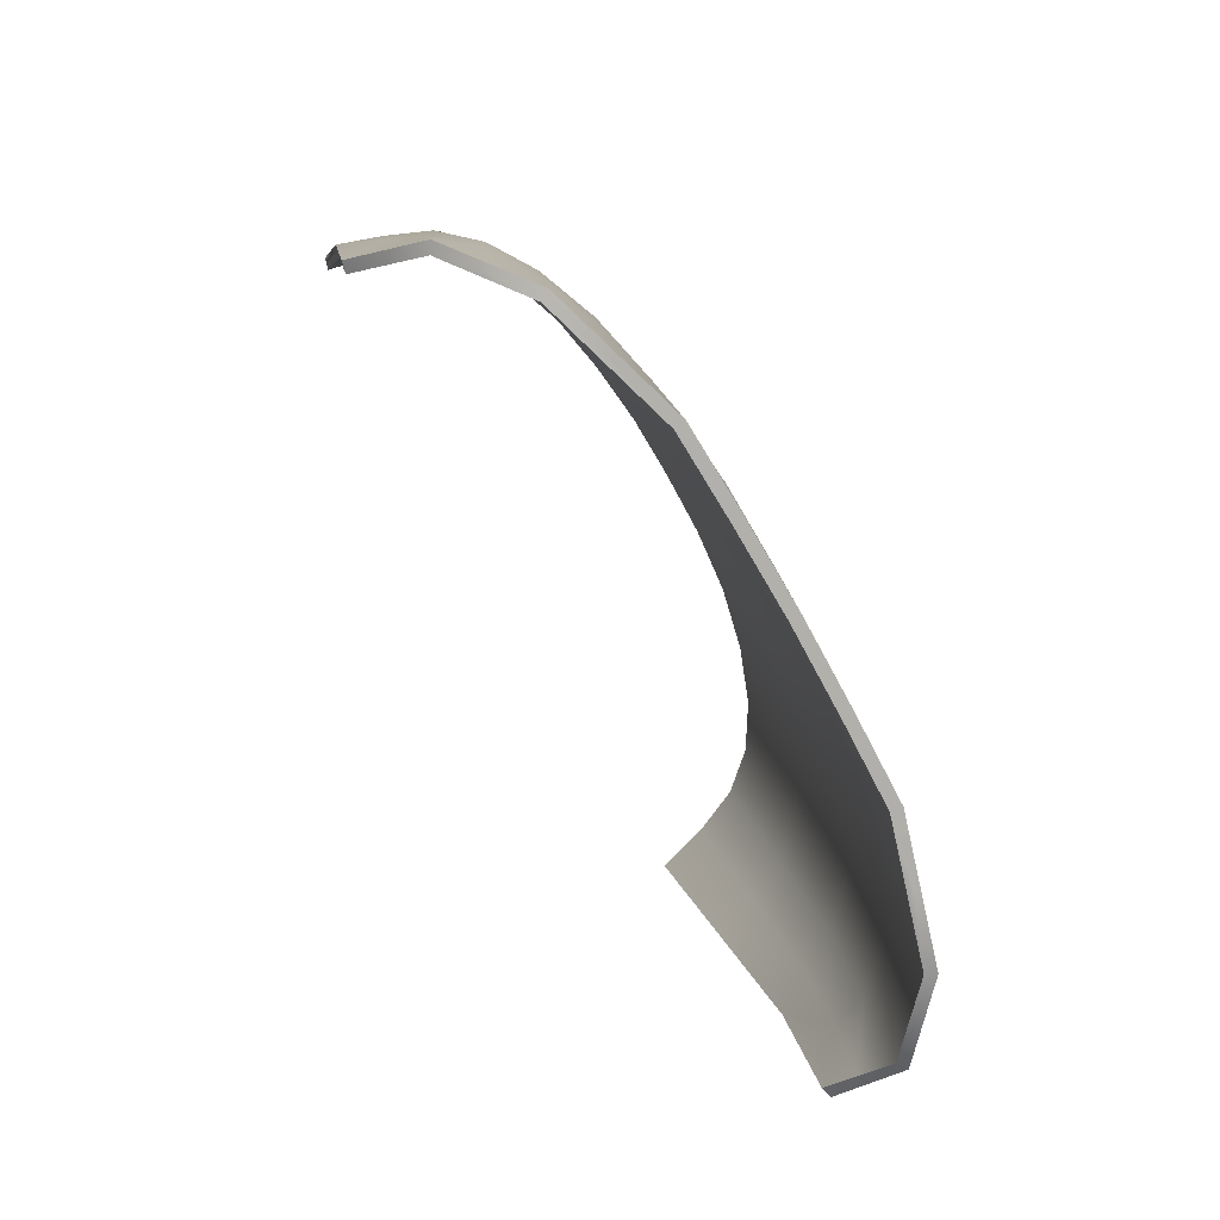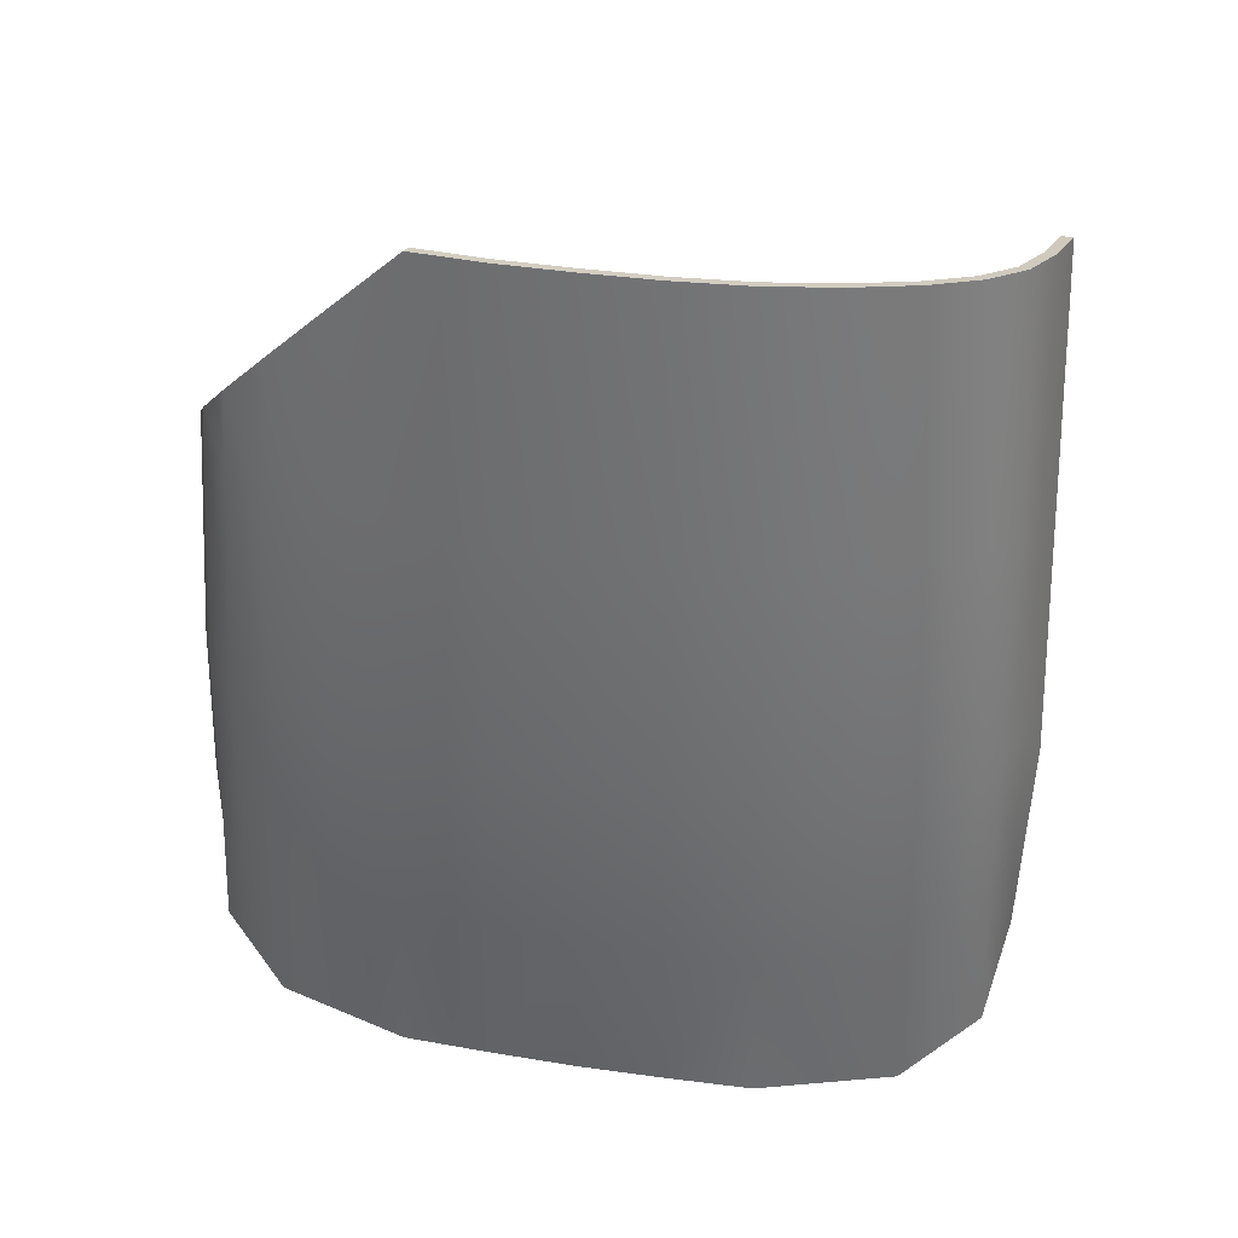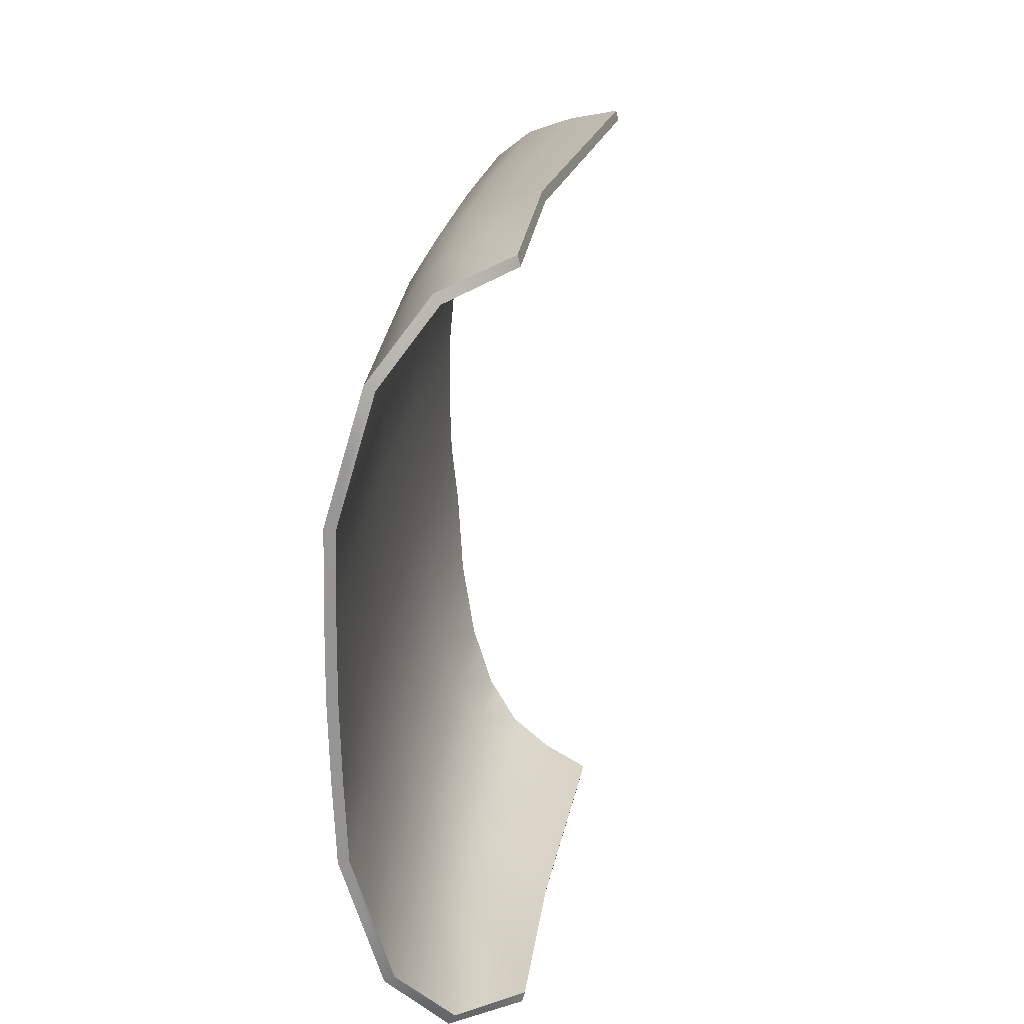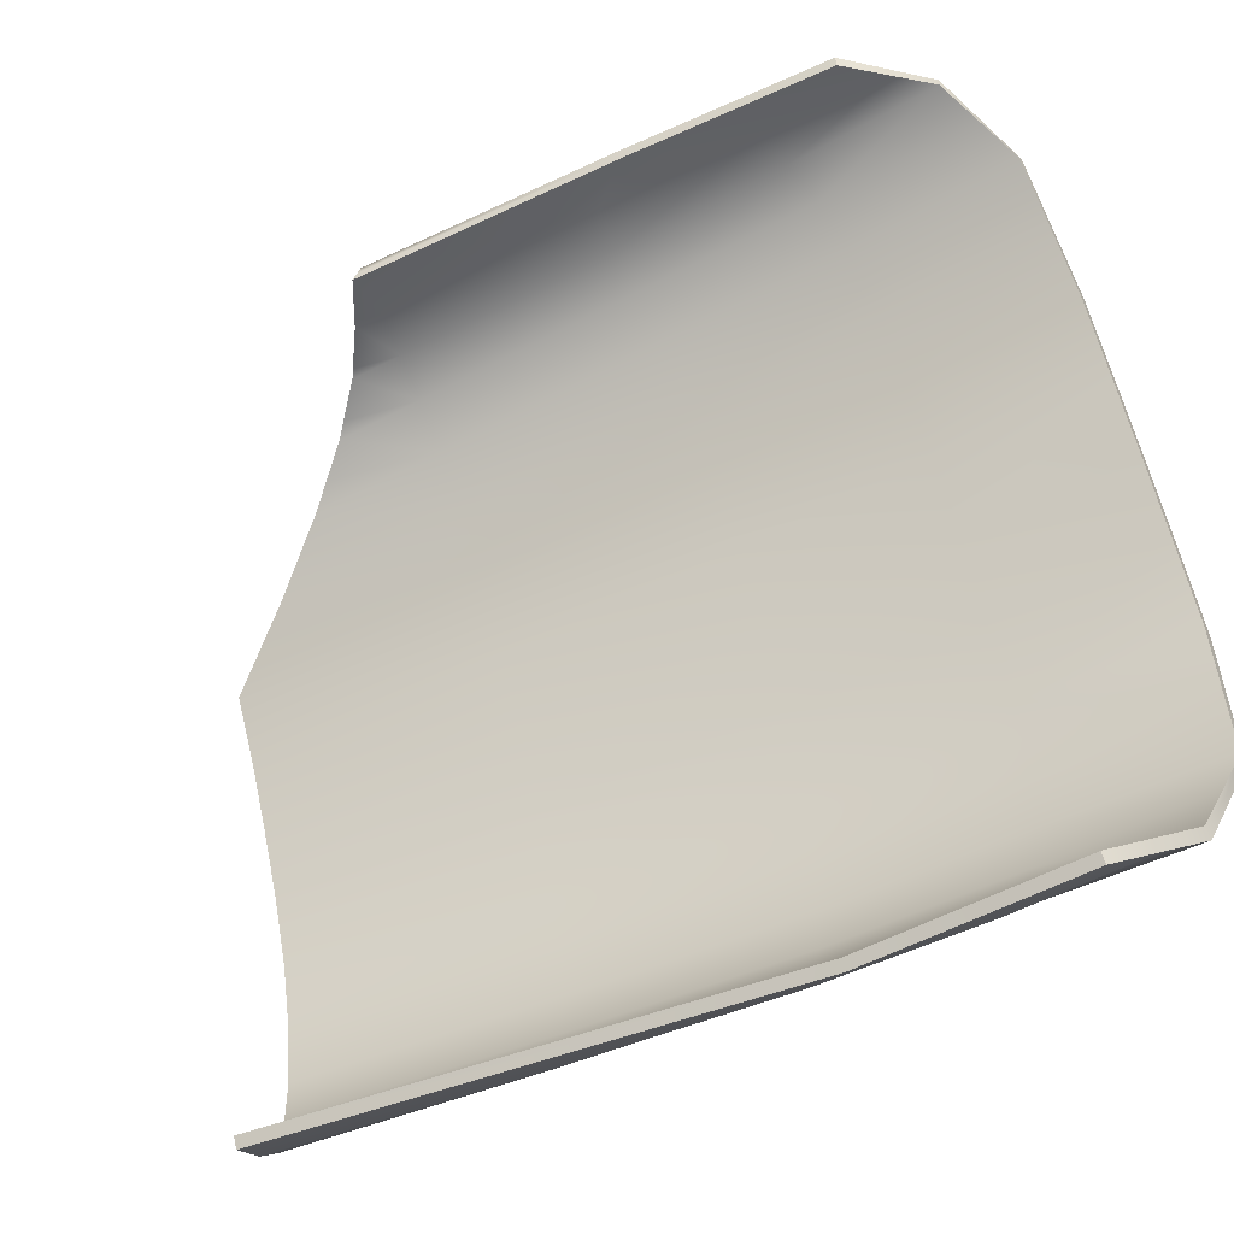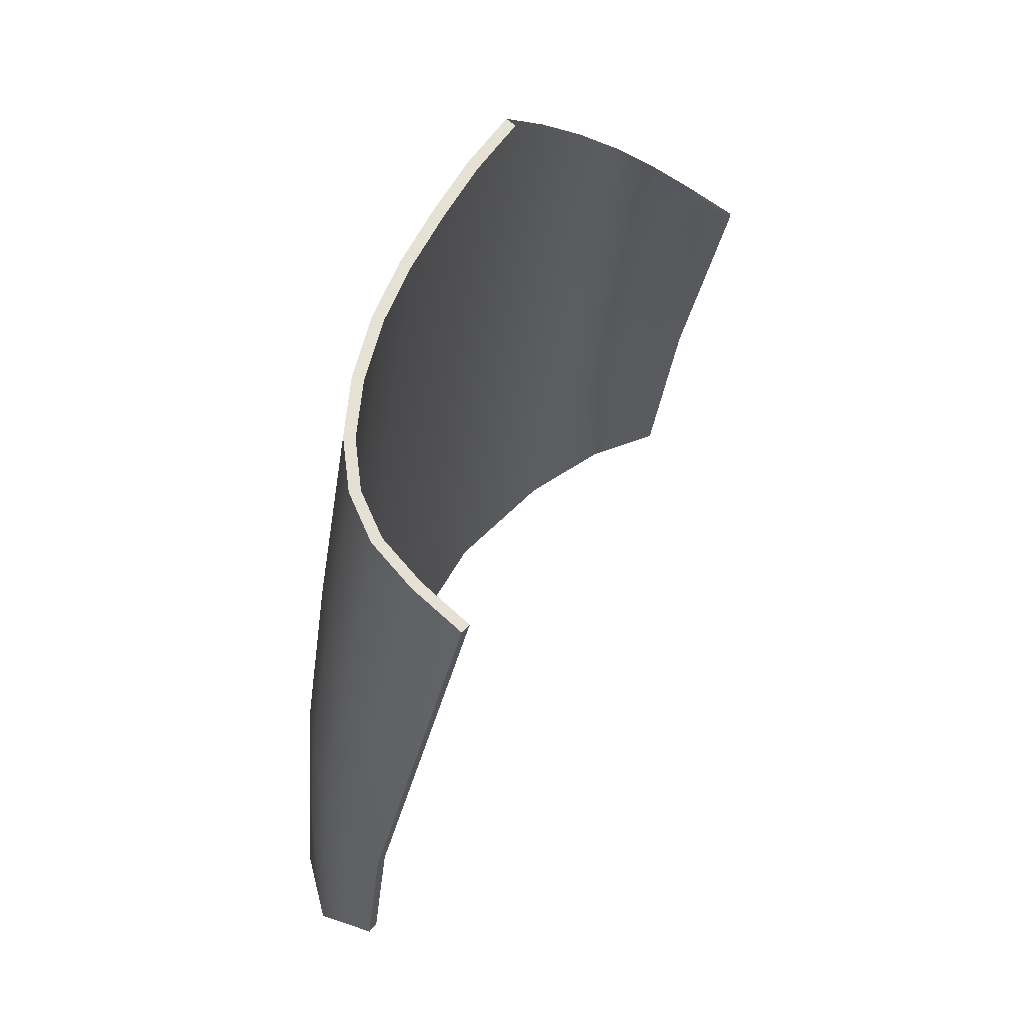
<metadata>
{"format":"obj","ext":"obj","renderer":"f3d","projection":"perspective","resolution":1024,"background":"white","views":[{"elev":-77.4,"azim":5.9,"up":"+Y"},{"elev":40.4,"azim":77.6,"up":"+Y"},{"elev":-67.2,"azim":156.9,"up":"+Y"},{"elev":-51.5,"azim":-57.0,"up":"+Z"},{"elev":55.5,"azim":-177.7,"up":"+Y"}]}
</metadata>
<code>
o Cube.004_Cube.001_cell_Cube.004_Cube.001_cell.002
v 11.5 -6.357 -0.6452
v 11.41 -6.368 -0.585
v 11.32 -6.385 -0.556
v 11.45 -6.827 -0.5473
v 11.54 -6.825 -0.6073
v 11.68 -6.345 -0.8536
v 11.59 -6.35 -0.7371
v 11.63 -6.822 -0.699
v 11.72 -6.819 -0.818
v 11.74 -7.203 -0.8038
v 11.66 -7.204 -0.684
v 11.57 -7.202 -0.5924
v 11.67 -7.541 -0.6805
v 11.31 -7.162 -0.5024
v 11.37 -6.833 -0.5178
v 11.28 -6.847 -0.5173
v 11.21 -6.938 -0.5175
v 11.26 -7.353 -0.5135
v 11.4 -7.178 -0.5034
v 11.82 -6.34 -1.131
v 11.75 -6.342 -0.9876
v 11.8 -6.817 -0.9598
v 11.87 -6.816 -1.114
v 11.48 -7.192 -0.5328
v 11.41 -7.479 -0.4869
v 11.5 -7.51 -0.5299
v 11.23 -6.411 -0.5576
v 11.13 -6.442 -0.5745
v 11.89 -7.199 -1.106
v 11.82 -7.201 -0.9483
v 11.84 -7.539 -0.9448
v 11.49 -6.361 -0.6632
v 11.4 -6.371 -0.6057
v 11.53 -6.827 -0.6253
v 11.45 -6.829 -0.5681
v 11.32 -6.388 -0.5785
v 11.66 -6.349 -0.8661
v 11.58 -6.354 -0.7523
v 11.7 -6.822 -0.8306
v 11.62 -6.825 -0.7142
v 11.72 -7.204 -0.8165
v 11.64 -7.206 -0.6992
v 11.65 -7.542 -0.6957
v 11.57 -7.542 -0.591
v 11.55 -7.203 -0.6104
v 11.31 -7.162 -0.5252
v 11.36 -6.834 -0.5404
v 11.39 -7.178 -0.526
v 11.33 -7.416 -0.5231
v 11.26 -7.353 -0.5358
v 11.28 -6.848 -0.5401
v 11.68 -5.827 -1.034
v 11.8 -6.345 -1.14
v 11.73 -6.346 -0.9981
v 11.85 -6.818 -1.123
v 11.78 -6.82 -0.9705
v 11.47 -7.193 -0.5536
v 11.49 -7.511 -0.5507
v 11.41 -7.479 -0.5104
v 11.23 -6.413 -0.5803
v 11.13 -6.443 -0.5966
v 11.87 -7.201 -1.115
v 11.8 -7.202 -0.959
v 11.91 -7.537 -1.103
v 11.75 -7.541 -0.7942
v 11.74 -7.541 -0.8004
v 11.82 -7.54 -0.9555
v 11.69 -5.821 -1.023
v 11.69 -5.824 -1.029
v 11.13 -6.443 -0.5856
v 11.21 -6.938 -0.5398
v 11.21 -6.938 -0.5287
v 11.66 -7.541 -0.6881
v 11.57 -7.542 -0.582
v 11.23 -7.146 -0.5267
v 11.24 -7.146 -0.5378
v 11.26 -7.353 -0.5246
v 11.23 -7.145 -0.5155
v 11.49 -7.511 -0.5403
v 11.41 -7.479 -0.4986
v 11.33 -7.416 -0.5116
v 11.33 -7.416 -0.5002
v 11.87 -5.851 -1.795
v 11.96 -6.347 -1.693
v 11.94 -6.356 -1.8
v 12.02 -6.814 -1.697
v 12 -6.815 -1.802
v 11.9 -6.372 -1.887
v 11.92 -6.34 -1.423
v 11.95 -6.342 -1.565
v 11.98 -6.814 -1.424
v 12.01 -6.814 -1.569
v 12.01 -7.197 -1.423
v 12.04 -7.195 -1.568
v 12.06 -7.532 -1.564
v 12.07 -7.531 -1.704
v 12.05 -7.191 -1.696
v 11.94 -7.148 -1.942
v 11.96 -6.82 -1.886
v 11.99 -7.164 -1.881
v 11.85 -6.923 -2.006
v 11.9 -6.833 -1.95
v 11.88 -6.339 -1.278
v 11.93 -6.814 -1.271
v 12.03 -7.18 -1.8
v 11.83 -6.397 -1.956
v 11.66 -5.933 -2.027
v 11.76 -6.428 -2.016
v 11.96 -7.198 -1.267
v 11.98 -7.535 -1.263
v 11.94 -6.351 -1.691
v 11.92 -6.36 -1.792
v 11.88 -6.375 -1.874
v 11.98 -6.817 -1.794
v 11.99 -6.817 -1.694
v 11.9 -6.344 -1.428
v 11.86 -5.831 -1.559
v 11.93 -6.346 -1.566
v 11.99 -6.816 -1.57
v 11.96 -6.816 -1.429
v 11.99 -7.198 -1.428
v 12.02 -7.197 -1.57
v 12.02 -7.193 -1.693
v 12.05 -7.532 -1.702
v 12.03 -7.533 -1.566
v 11.92 -7.149 -1.926
v 11.94 -6.821 -1.873
v 11.89 -6.835 -1.934
v 11.98 -7.165 -1.869
v 11.86 -6.344 -1.285
v 11.91 -6.817 -1.278
v 12.01 -7.181 -1.792
v 12 -7.466 -1.873
v 12.02 -7.499 -1.788
v 11.82 -6.4 -1.94
v 11.74 -6.43 -1.998
v 11.94 -7.199 -1.274
v 11.95 -7.537 -1.27
v 12.03 -7.535 -1.427
v 11.81 -5.818 -1.285
v 11.84 -5.823 -1.423
v 11.8 -5.822 -1.289
v 11.83 -5.826 -1.425
v 11.79 -5.825 -1.292
v 11.75 -6.429 -2.007
v 11.64 -5.936 -2.009
v 11.85 -6.923 -1.997
v 11.84 -6.924 -1.988
v 12.04 -7.533 -1.565
v 12.06 -7.531 -1.703
v 11.74 -5.903 -1.952
v 11.65 -5.934 -2.018
v 11.73 -5.905 -1.944
v 11.8 -5.877 -1.873
v 11.81 -5.875 -1.879
v 11.75 -5.901 -1.96
v 11.87 -7.131 -1.982
v 11.87 -7.131 -1.991
v 11.89 -7.339 -1.968
v 11.86 -7.132 -1.973
v 12.05 -7.498 -1.795
v 12.04 -7.498 -1.792
v 12.01 -7.466 -1.88
v 11.86 -5.853 -1.791
v 11.82 -5.873 -1.886
v 11.85 -5.856 -1.787
v 11.87 -5.838 -1.685
v 11.88 -5.835 -1.687
v 11.88 -5.825 -1.558
v 11.87 -5.828 -1.559
v 11.86 -5.841 -1.684
v 11.85 -5.82 -1.42
v 11.94 -7.403 -1.916
v 11.95 -7.402 -1.924
v 11.9 -7.339 -1.977
v 11.96 -7.402 -1.932
v 11.75 -5.819 -1.153
v 11.89 -7.538 -1.112
v 11.76 -7.54 -0.788
v 11.73 -5.825 -1.162
v 11.58 -7.542 -0.573
v 12.04 -7.534 -1.425
v 12.02 -7.535 -1.43
v 12.02 -7.465 -1.887
v 11.88 -7.339 -1.959
v 11.63 -5.825 -0.8991
v 11.57 -5.936 -0.8003
v 11.62 -5.828 -0.9051
v 11.61 -5.831 -0.9111
v 11.55 -5.94 -0.8146
v 11.56 -5.965 -0.7741
v 11.51 -6.045 -0.7115
v 11.54 -5.967 -0.7895
v 11.49 -6.046 -0.7281
v 11.48 -6.097 -0.6703
v 11.46 -6.095 -0.689
v 11.43 -6.143 -0.6596
v 11.44 -6.145 -0.6405
v 11.36 -6.227 -0.6126
v 11.39 -6.201 -0.6224
v 11.4 -6.208 -0.6006
v 11.37 -6.234 -0.5908
v 11.31 -6.299 -0.5646
v 11.3 -6.311 -0.5645
v 11.21 -6.364 -0.5881
v 11.22 -6.357 -0.5863
v 11.13 -6.427 -0.5874
v 11.13 -6.418 -0.5995
v 11.31 -6.287 -0.5887
v 11.29 -6.301 -0.5886
v 11.13 -6.436 -0.5752
v 11.22 -6.372 -0.5617
v 11.21 -6.377 -0.563
v 11.41 -7.479 -0.4869
v 11.5 -7.51 -0.5299
v 11.68 -5.827 -1.034
v 11.61 -5.831 -0.9111
v 11.58 -7.542 -0.573
v 11.67 -7.541 -0.6805
v 11.91 -7.537 -1.103
v 11.84 -7.539 -0.9448
v 11.74 -7.541 -0.8004
v 11.82 -7.54 -0.9555
v 11.26 -7.353 -0.5135
v 11.26 -7.353 -0.5135
v 11.33 -7.416 -0.5002
v 11.21 -6.938 -0.5398
v 11.26 -7.353 -0.5246
v 12.05 -7.532 -1.702
v 12 -7.466 -1.873
v 11.83 -5.826 -1.425
v 11.79 -5.825 -1.292
v 11.88 -5.825 -1.558
v 11.85 -5.82 -1.42
v 11.9 -7.339 -1.977
v 11.9 -7.339 -1.977
v 11.96 -7.402 -1.932
v 11.21 -6.938 -0.5175
v 11.57 -7.542 -0.591
v 11.33 -7.416 -0.5231
v 11.41 -7.479 -0.5104
v 11.26 -7.353 -0.5358
v 11.26 -7.353 -0.5358
v 11.13 -6.418 -0.5995
v 12.06 -7.532 -1.564
v 12.04 -7.534 -1.425
v 12.07 -7.531 -1.704
v 11.66 -5.933 -2.027
v 11.66 -5.933 -2.027
v 11.76 -6.428 -2.016
v 11.85 -6.923 -2.006
v 11.98 -7.535 -1.263
v 12.02 -7.535 -1.43
v 11.81 -5.818 -1.285
v 11.73 -5.825 -1.162
v 11.64 -5.936 -2.009
v 11.64 -5.936 -2.009
v 11.84 -6.924 -1.988
v 11.73 -5.905 -1.944
v 11.8 -5.877 -1.873
v 11.75 -5.901 -1.96
v 11.82 -5.873 -1.886
v 12.05 -7.498 -1.795
v 12.02 -7.465 -1.887
v 11.85 -5.856 -1.787
v 11.86 -5.841 -1.684
v 11.88 -5.835 -1.687
v 11.94 -7.403 -1.916
v 11.88 -7.339 -1.959
v 11.88 -7.339 -1.959
v 11.87 -5.851 -1.795
v 11.75 -5.819 -1.153
v 11.65 -5.934 -2.018
v 11.89 -7.339 -1.968
v 11.86 -5.831 -1.559
v 11.76 -7.54 -0.788
v 11.69 -5.821 -1.023
v 11.63 -5.825 -0.8991
v 11.89 -7.538 -1.112
v 11.95 -7.537 -1.27
f 1 201 2
f 2 203 3
f 3 4 2
f 2 5 1
f 6 191 7
f 7 195 1
f 1 8 7
f 7 9 6
f 10 8 11
f 8 12 11
f 11 218 219
f 219 10 11
f 14 15 16
f 14 224 226
f 226 19 14
f 20 68 21
f 21 278 6
f 6 22 21
f 21 23 20
f 24 5 4
f 4 19 24
f 24 214 215
f 215 12 24
f 27 211 28
f 28 16 27
f 27 15 3
f 3 212 27
f 124 133 162
f 30 9 10
f 10 221 30
f 33 34 35
f 35 36 33
f 33 199 200
f 38 39 40
f 40 32 38
f 38 194 193
f 40 41 42
f 41 43 42
f 42 239 45
f 45 40 42
f 46 47 48
f 48 240 46
f 69 177 255
f 46 227 51
f 216 53 54
f 54 55 56
f 56 37 54
f 54 217 216
f 57 34 45
f 45 58 57
f 57 241 48
f 48 35 57
f 60 205 206
f 60 47 51
f 51 61 60
f 221 29 30
f 223 41 63
f 63 39 56
f 76 75 71
f 170 233 167
f 188 277 69
f 69 189 188
f 62 223 63
f 70 71 72
f 244 70 207
f 26 79 74
f 104 29 109
f 73 222 65
f 13 73 65
f 280 62 137
f 78 75 225
f 62 131 137
f 79 44 74
f 77 49 81
f 81 59 80
f 80 82 81
f 81 18 77
f 271 84 85
f 85 86 87
f 87 88 85
f 85 165 271
f 169 89 90
f 90 91 92
f 92 84 90
f 90 168 169
f 92 93 94
f 93 245 94
f 94 247 97
f 97 92 94
f 98 99 100
f 100 176 98
f 242 227 46
f 98 251 102
f 140 20 103
f 103 23 104
f 104 89 103
f 103 172 140
f 105 86 97
f 97 161 105
f 105 184 100
f 100 87 105
f 106 248 156
f 156 88 106
f 106 99 102
f 102 250 106
f 252 93 109
f 109 91 104
f 111 166 112
f 112 154 113
f 113 114 112
f 112 115 111
f 116 275 118
f 118 171 111
f 111 119 118
f 118 120 116
f 121 119 122
f 119 123 122
f 122 229 125
f 125 121 122
f 126 127 128
f 126 269 173
f 173 129 126
f 53 144 130
f 130 143 116
f 116 131 130
f 130 55 53
f 132 115 114
f 114 129 132
f 132 230 134
f 134 123 132
f 135 257 136
f 136 128 135
f 135 127 113
f 113 153 135
f 258 256 145
f 137 120 121
f 121 280 137
f 29 252 109
f 59 44 79
f 148 269 126
f 29 22 30
f 254 141 142
f 142 231 232
f 142 232 255
f 238 224 14
f 145 256 152
f 56 62 63
f 117 170 266
f 95 149 150
f 149 124 150
f 151 249 273
f 273 259 151
f 151 260 155
f 155 261 151
f 157 258 147
f 211 207 70
f 157 175 274
f 158 157 147
f 183 124 149
f 160 157 274
f 162 133 163
f 164 262 155
f 155 265 164
f 265 167 164
f 164 267 83
f 268 159 174
f 174 235 237
f 237 163 174
f 174 133 268
f 178 138 64
f 1 195 198
f 2 201 202
f 3 15 4
f 2 4 5
f 6 278 187
f 7 191 192
f 1 5 8
f 7 8 9
f 10 9 8
f 8 5 12
f 11 12 218
f 219 179 10
f 14 19 15
f 14 16 238
f 226 214 19
f 20 272 68
f 21 68 278
f 6 9 22
f 21 22 23
f 24 12 5
f 4 15 19
f 24 19 214
f 215 218 12
f 27 212 213
f 28 238 16
f 27 16 15
f 3 203 204
f 30 22 9
f 10 179 221
f 33 32 34
f 35 47 36
f 33 209 199
f 38 37 39
f 40 34 32
f 38 196 194
f 40 39 41
f 41 66 43
f 42 43 239
f 45 34 40
f 46 51 47
f 48 241 240
f 46 240 242
f 216 180 53
f 54 53 55
f 56 39 37
f 54 37 217
f 57 35 34
f 45 239 58
f 57 58 241
f 48 47 35
f 60 208 205
f 60 36 47
f 51 227 61
f 223 66 41
f 63 41 39
f 108 145 152
f 188 186 277
f 44 222 73
f 69 52 189
f 72 17 28
f 65 276 13
f 13 181 74
f 73 74 44
f 75 72 71
f 76 243 228
f 75 228 225
f 78 17 72
f 74 181 26
f 26 25 80
f 79 80 59
f 77 50 49
f 81 49 59
f 80 25 82
f 81 82 18
f 236 251 98
f 271 168 84
f 85 84 86
f 87 99 88
f 85 88 165
f 169 172 89
f 90 89 91
f 92 86 84
f 90 84 168
f 92 91 93
f 93 246 245
f 94 245 247
f 97 86 92
f 98 102 99
f 100 184 176
f 98 176 236
f 140 272 20
f 103 20 23
f 104 91 89
f 103 89 172
f 105 87 86
f 97 247 161
f 105 161 184
f 100 99 87
f 106 250 248
f 156 165 88
f 106 88 99
f 102 251 250
f 252 246 93
f 109 93 91
f 111 171 166
f 112 166 154
f 113 127 114
f 112 114 115
f 116 143 275
f 118 275 171
f 111 115 119
f 118 119 120
f 121 120 119
f 119 115 123
f 122 123 229
f 125 253 121
f 126 129 127
f 126 128 148
f 173 230 129
f 53 180 144
f 130 144 143
f 116 120 131
f 130 131 55
f 132 123 115
f 114 127 129
f 132 129 230
f 134 229 123
f 135 153 257
f 136 148 128
f 135 128 127
f 113 154 153
f 137 131 120
f 121 253 280
f 254 234 141
f 142 141 231
f 152 107 108
f 108 101 147
f 145 147 258
f 95 182 139
f 149 139 183
f 150 96 95
f 151 261 249
f 273 146 259
f 151 259 260
f 155 262 261
f 147 101 158
f 274 270 160
f 263 96 150
f 162 150 124
f 163 264 263
f 164 83 262
f 155 260 265
f 265 266 167
f 164 167 267
f 233 267 167
f 170 167 266
f 117 231 141
f 170 141 234
f 268 185 159
f 174 159 235
f 237 264 163
f 174 163 133
f 193 37 38
f 206 36 60
f 210 209 36
f 197 196 32
f 190 217 37
f 200 32 33
f 263 162 163
f 1 198 201
f 2 202 203
f 6 187 191
f 7 192 195
f 27 213 211
f 3 204 212
f 255 52 69
f 69 277 177
f 221 220 29
f 76 228 75
f 170 234 233
f 62 279 223
f 244 71 70
f 26 80 79
f 104 23 29
f 13 74 73
f 280 279 62
f 78 72 75
f 62 55 131
f 29 220 252
f 29 23 22
f 255 177 142
f 177 254 142
f 56 55 62
f 117 141 170
f 95 139 149
f 72 28 70
f 28 211 70
f 158 175 157
f 160 258 157
f 138 183 110
f 183 139 110
f 139 182 110
f 110 64 138
f 64 31 67
f 178 64 67
f 31 276 65
f 65 222 31
f 222 67 31
f 33 36 209
f 38 32 196
f 60 61 208
f 108 147 145
f 193 190 37
f 206 210 36
f 200 197 32
f 263 150 162

</code>
